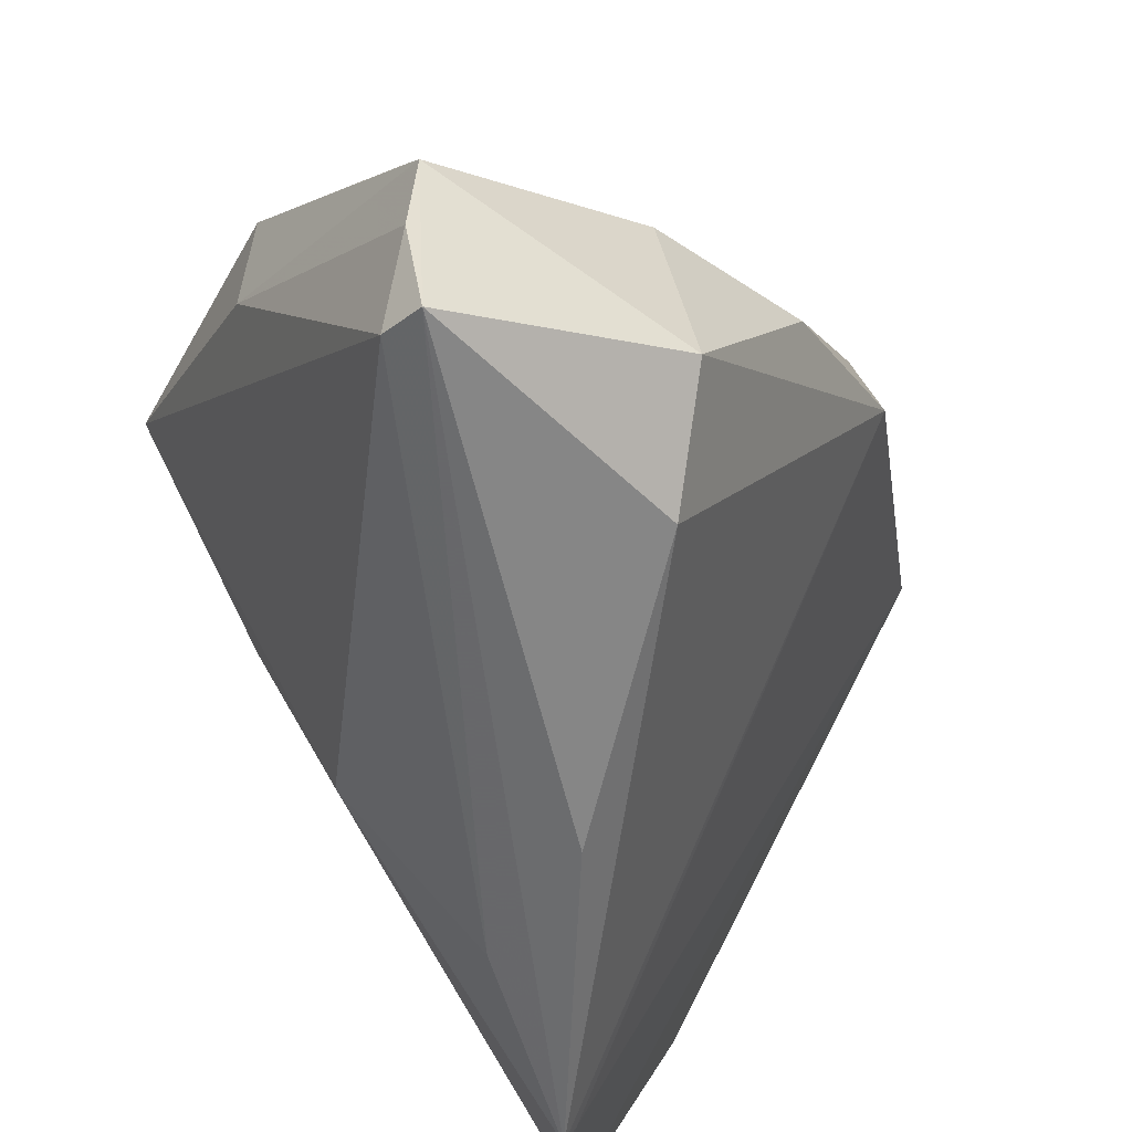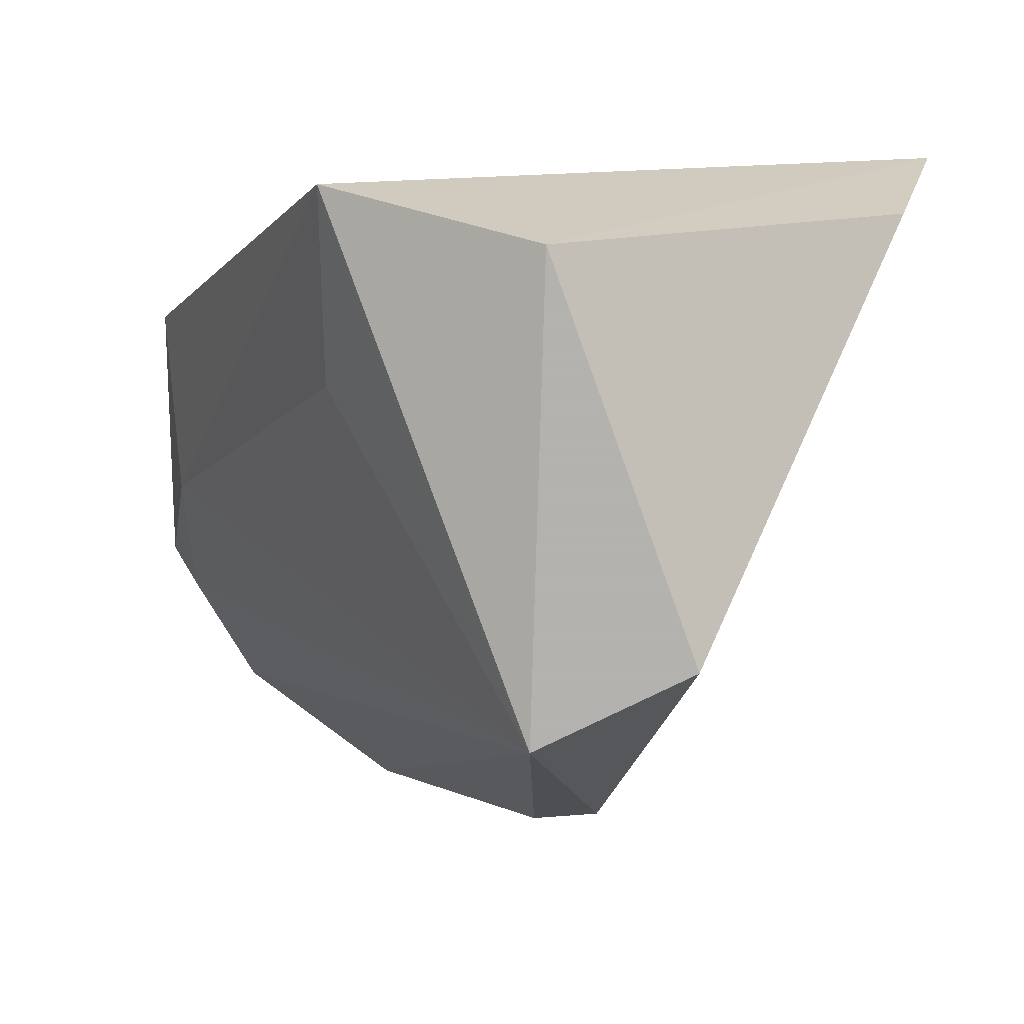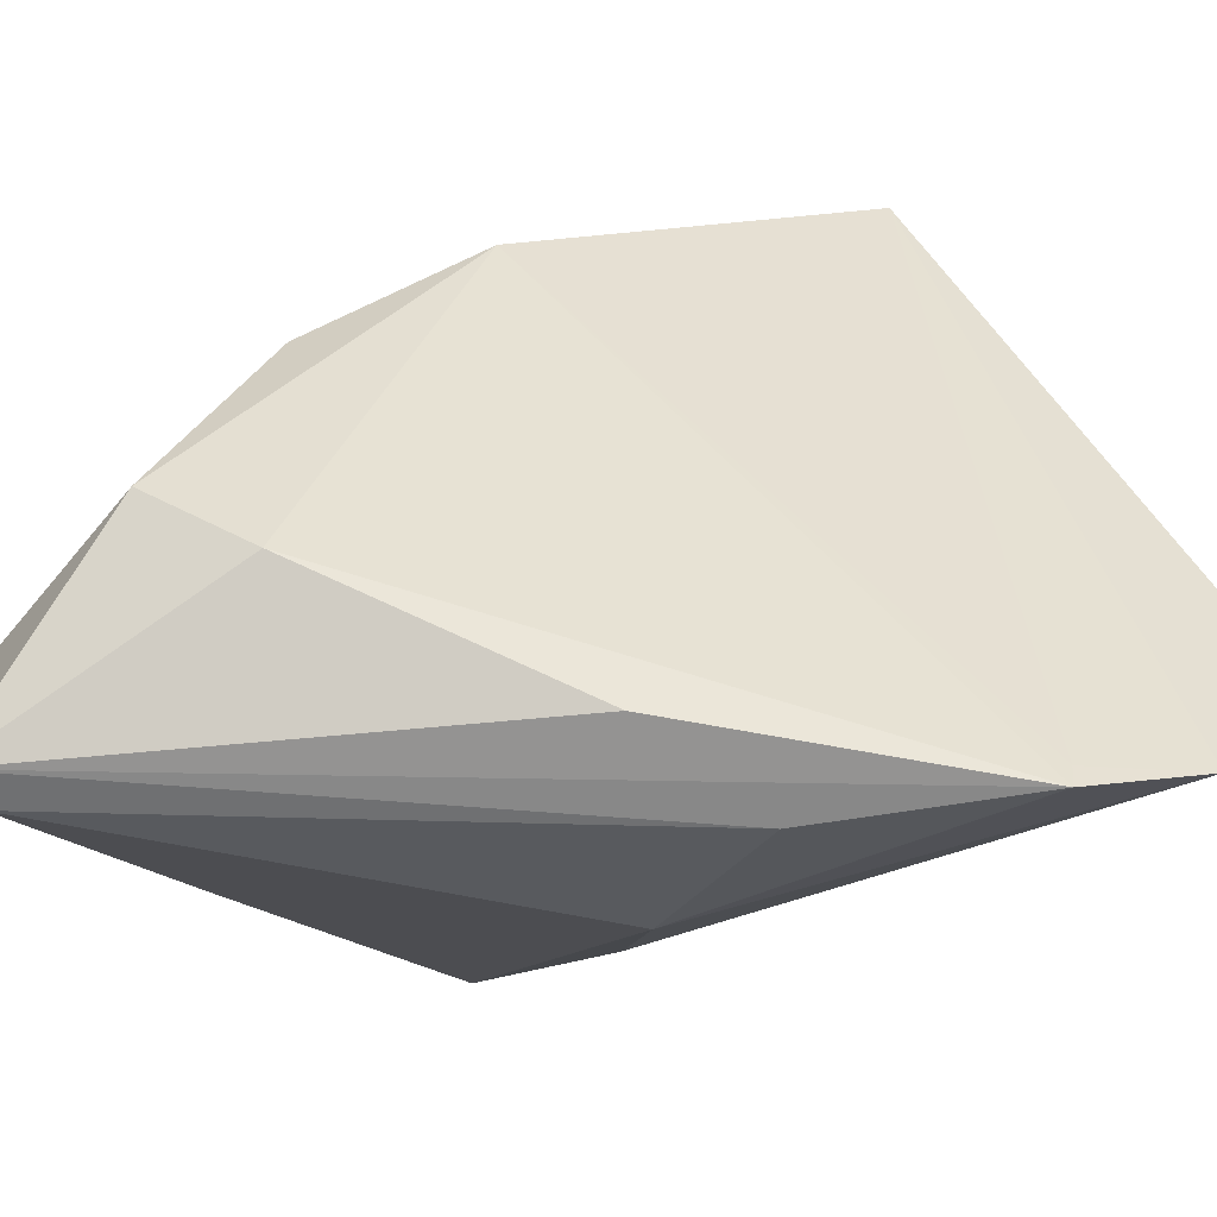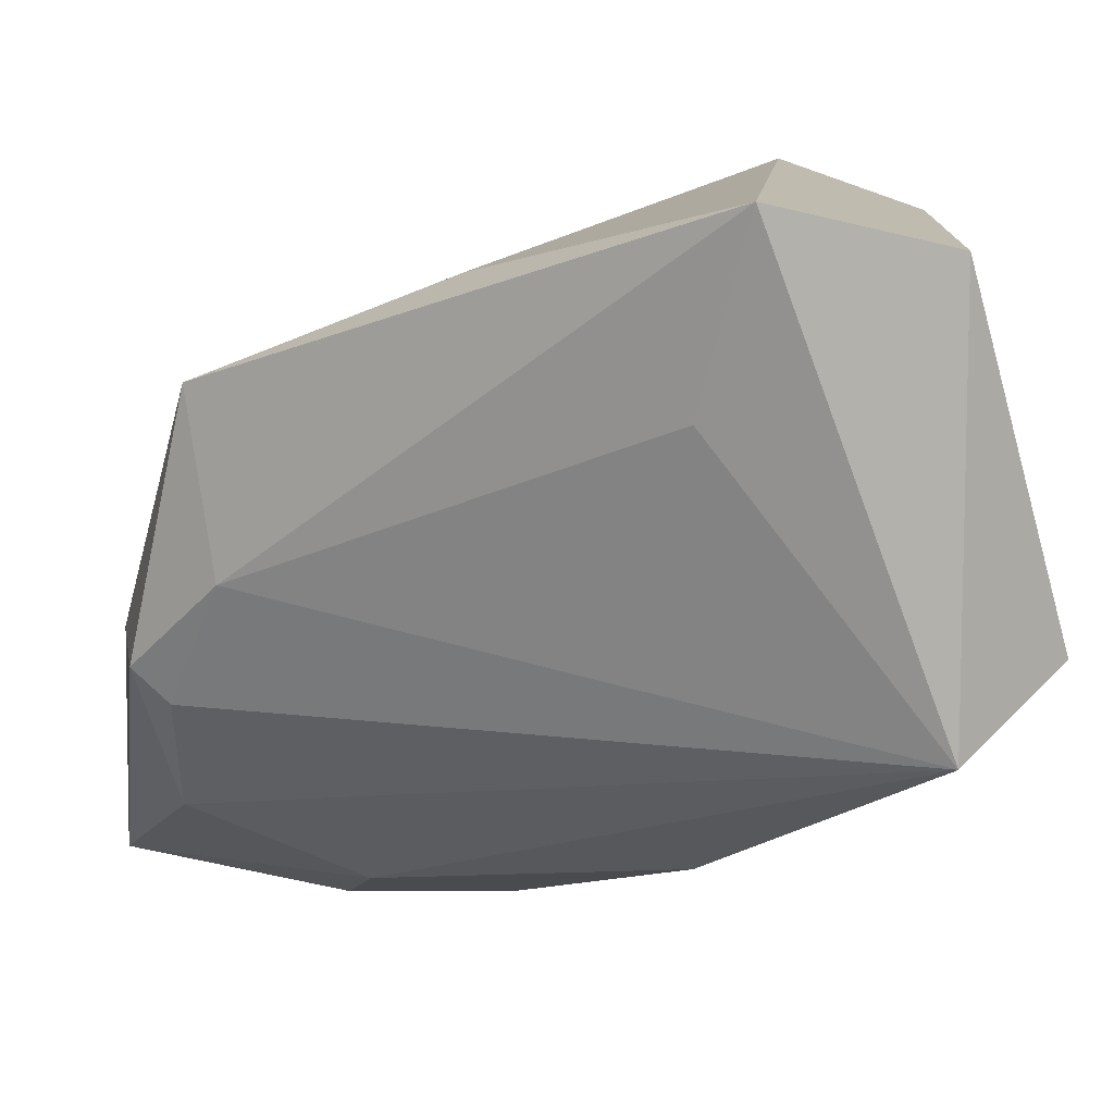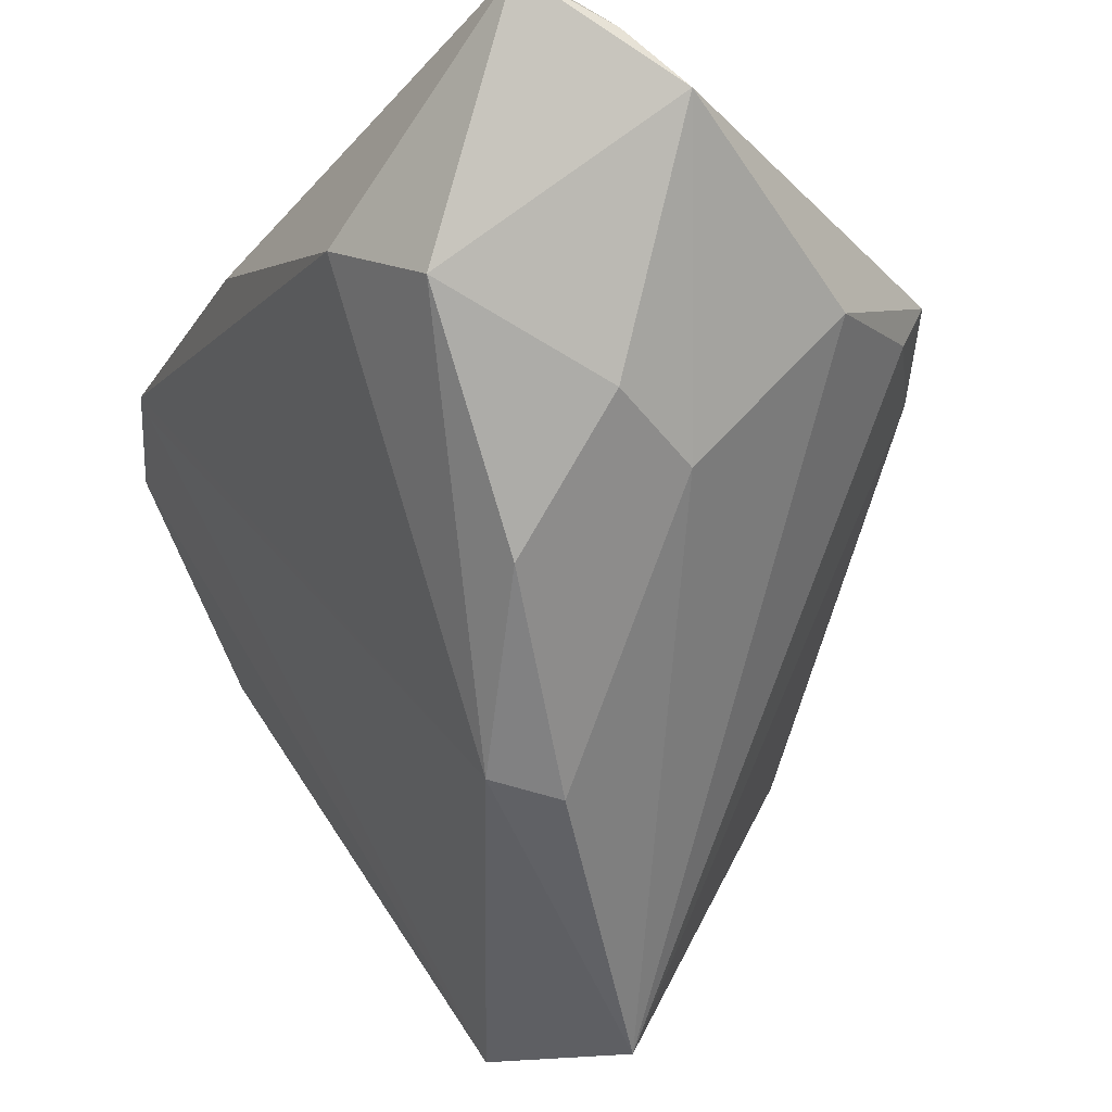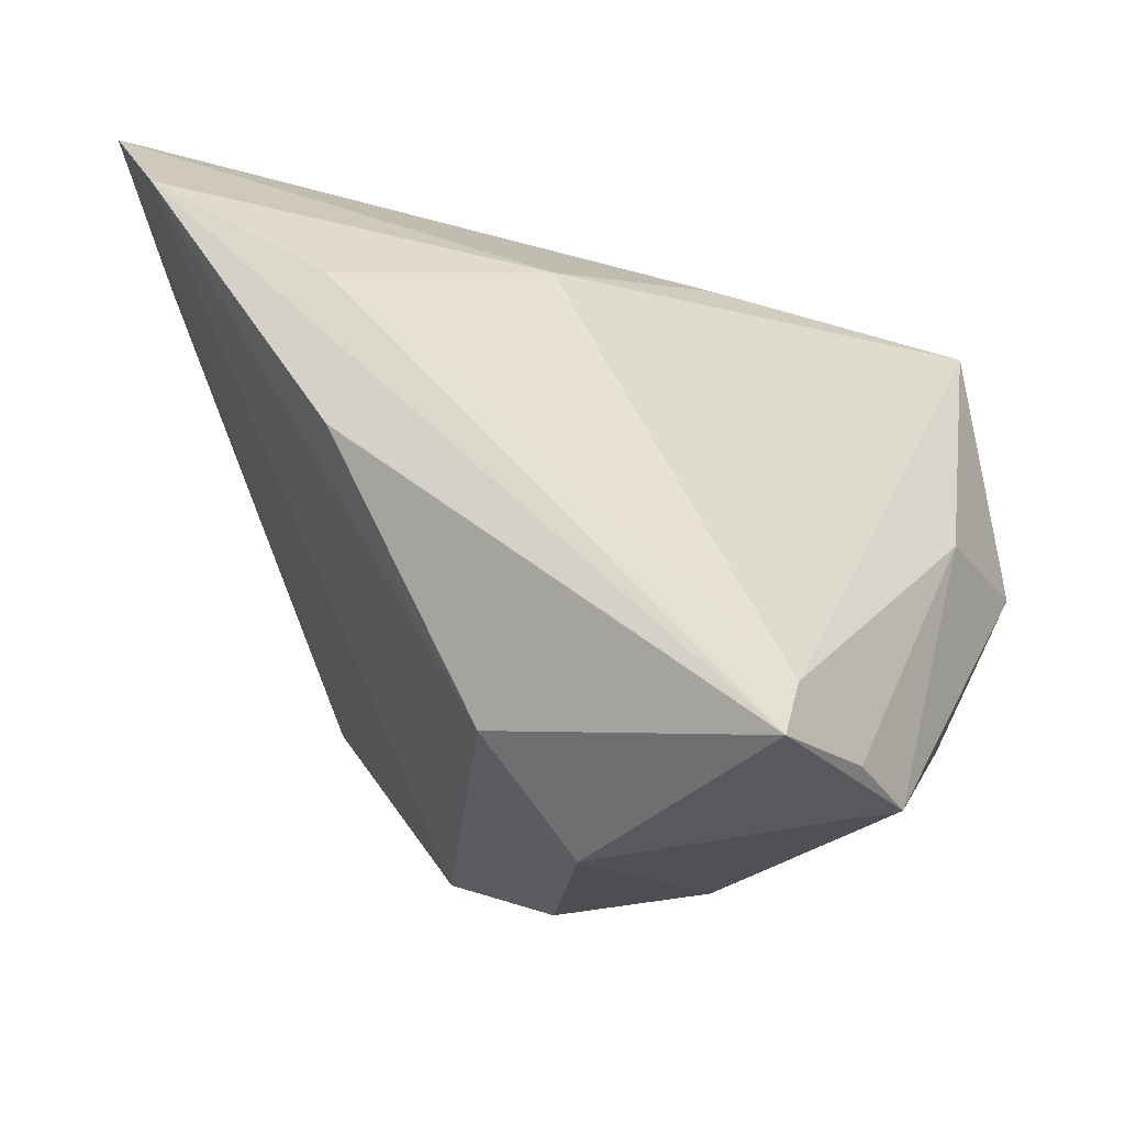
<metadata>
{"format":"obj","ext":"obj","renderer":"f3d","projection":"perspective","resolution":1024,"background":"white","views":[{"elev":-57.1,"azim":141.4,"up":"+Y"},{"elev":10.7,"azim":-144.0,"up":"+Z"},{"elev":-77.9,"azim":-136.6,"up":"+Y"},{"elev":10.8,"azim":169.8,"up":"+Z"},{"elev":-78.1,"azim":47.0,"up":"+Z"},{"elev":-18.6,"azim":26.2,"up":"+Z"}]}
</metadata>
<code>
v 0.01247 -0.02597 0.01559
v -0.02972 0.0394 -0.01611
v -0.03143 -0.03397 0.03546
v 0.02007 -0.006506 0.02001
v -0.02334 -0.0385 0.02531
v 0.03833 0.001361 -0.02656
v 0.03964 0.009577 -0.01425
v -0.01139 0.01295 -0.03254
v -0.00153 -0.04217 -0.00267
v 0.01942 -0.0004561 -0.0359
v -0.04293 0.0313 -0.00824
v -0.008967 0.044 0.03546
v 0.03799 0.01544 0.01769
v -0.04099 -0.01001 0.03105
v -0.02238 -0.04082 0.02597
v 0.01248 0.02021 0.02783
v 0.01091 -0.03687 -0.03058
v 0.003063 -0.006652 -0.0401
v -0.005024 0.0385 0.01586
v 0.04288 -0.03138 -0.03602
v -0.003416 -0.03986 0.01305
v 0.04033 -0.04133 -0.03554
v 0.01662 -0.02942 -0.04089
v 0.02068 -0.01069 -0.04043
v -0.03012 0.03755 0.03054
v 0.0409 -0.03976 -0.03089
v -0.01472 0.006077 -0.03318
v 0.04345 0.009032 -0.0105
v 0.04345 -0.02348 -0.03801
v 0.04345 -0.006067 -0.00969
v 0.03537 0.0162 -0.001356
f 1 3 15
f 2 11 25
f 16 3 13
f 25 11 14
f 14 3 25
f 11 3 14
f 15 3 5
f 5 3 11
f 21 15 22
f 21 1 15
f 13 1 26
f 26 21 22
f 1 21 26
f 13 3 4
f 4 1 13
f 3 1 4
f 22 15 9
f 9 17 22
f 15 17 9
f 12 2 25
f 12 16 13
f 25 3 12
f 3 16 12
f 27 5 11
f 27 17 15
f 15 5 27
f 11 2 27
f 2 12 19
f 22 17 23
f 17 27 23
f 23 27 18
f 2 6 10
f 8 27 2
f 18 27 8
f 2 10 8
f 2 19 31
f 31 19 12
f 31 12 13
f 13 28 31
f 6 28 29
f 29 10 6
f 22 23 29
f 18 8 24
f 24 8 10
f 10 29 24
f 24 23 18
f 24 29 23
f 2 31 7
f 7 31 28
f 7 6 2
f 7 28 6
f 20 26 22
f 22 29 20
f 30 29 28
f 30 28 13
f 30 20 29
f 13 26 30
f 26 20 30

</code>
